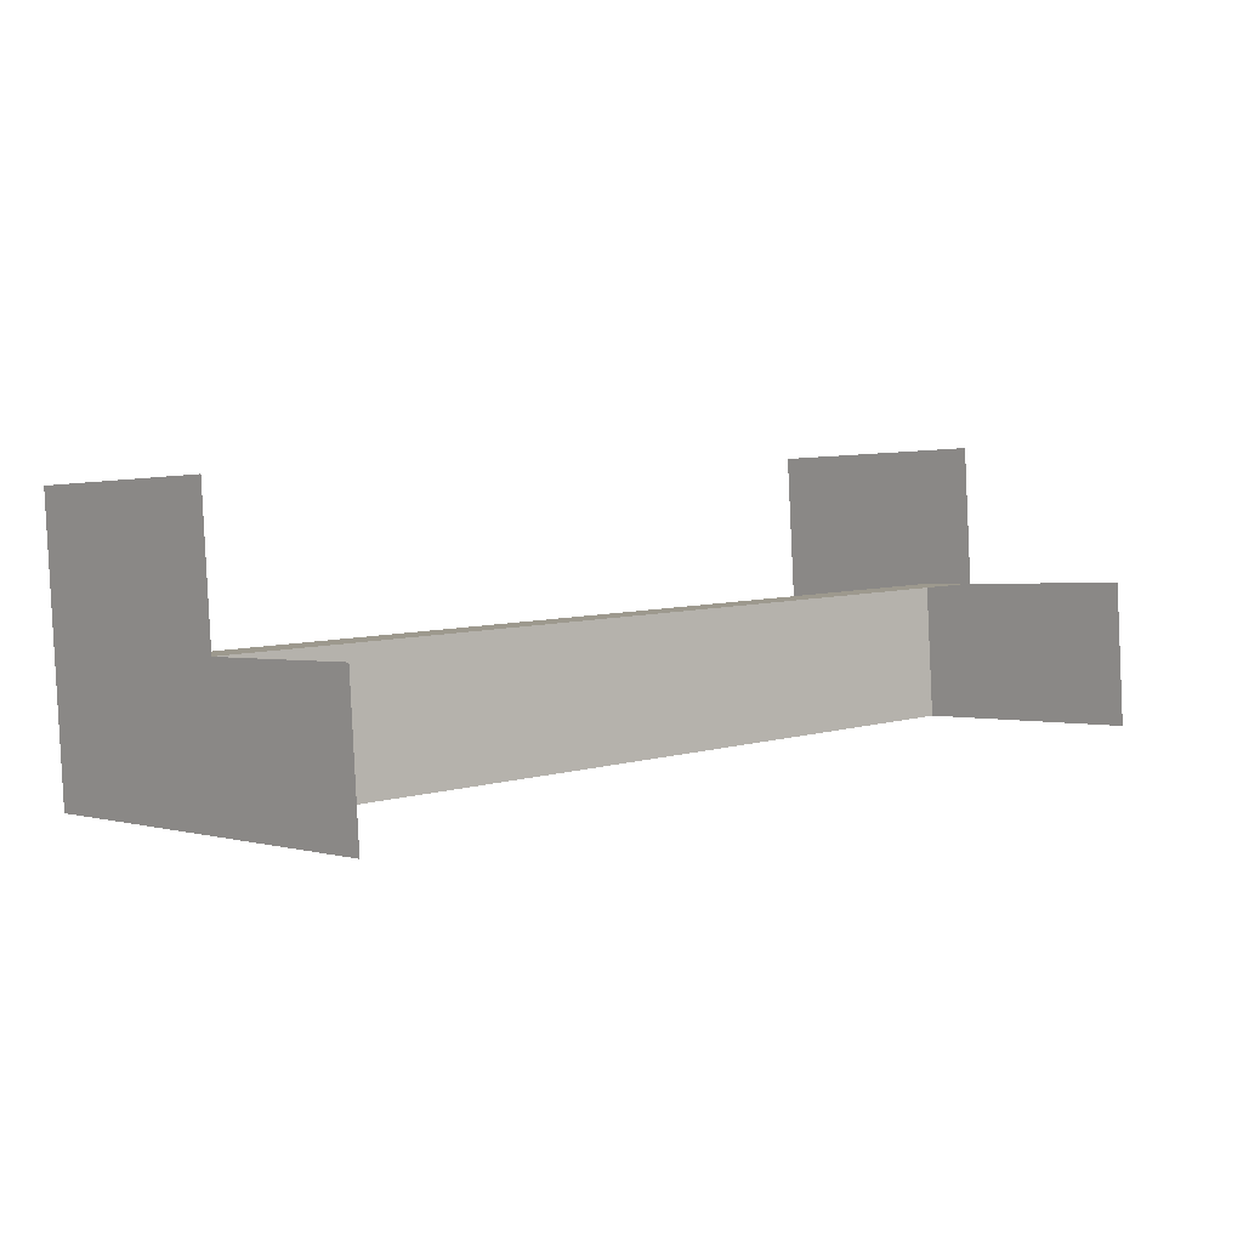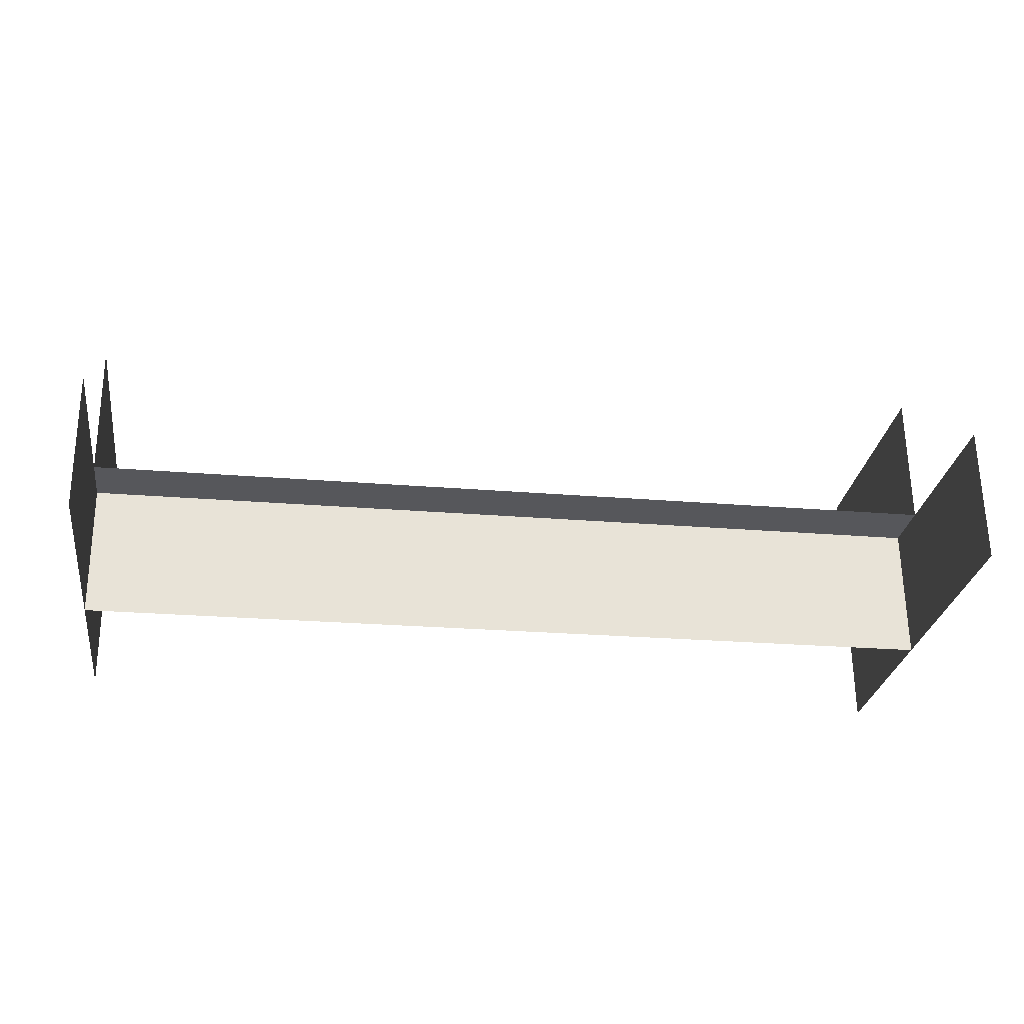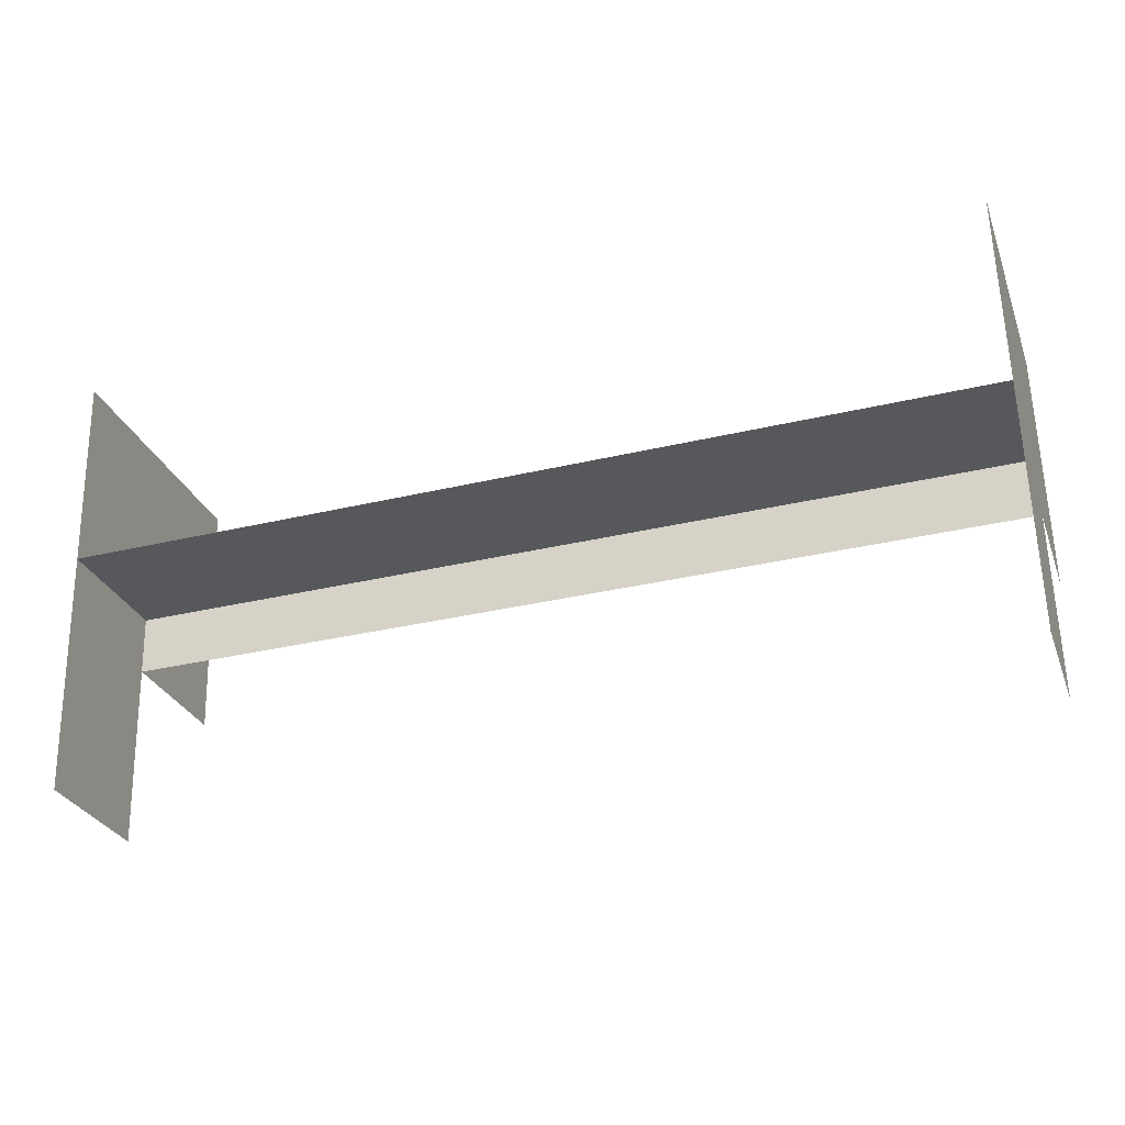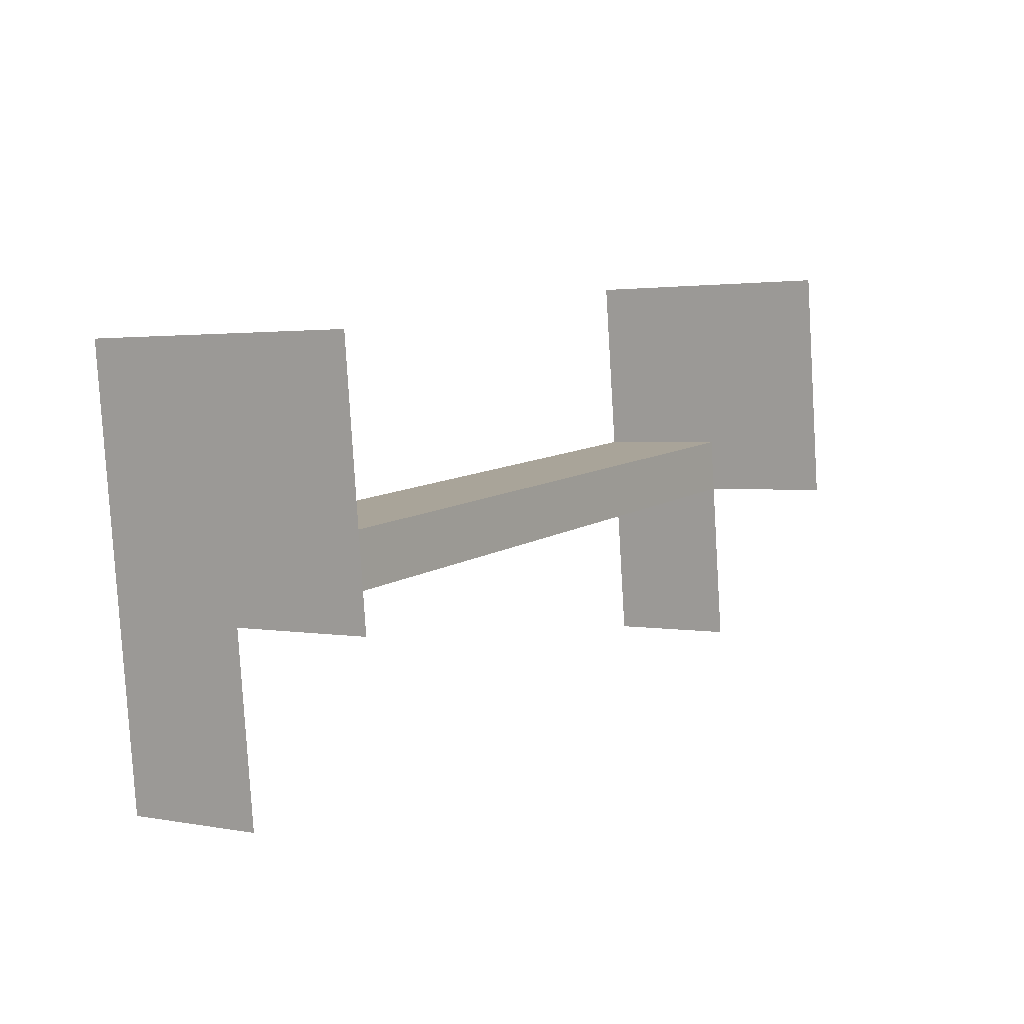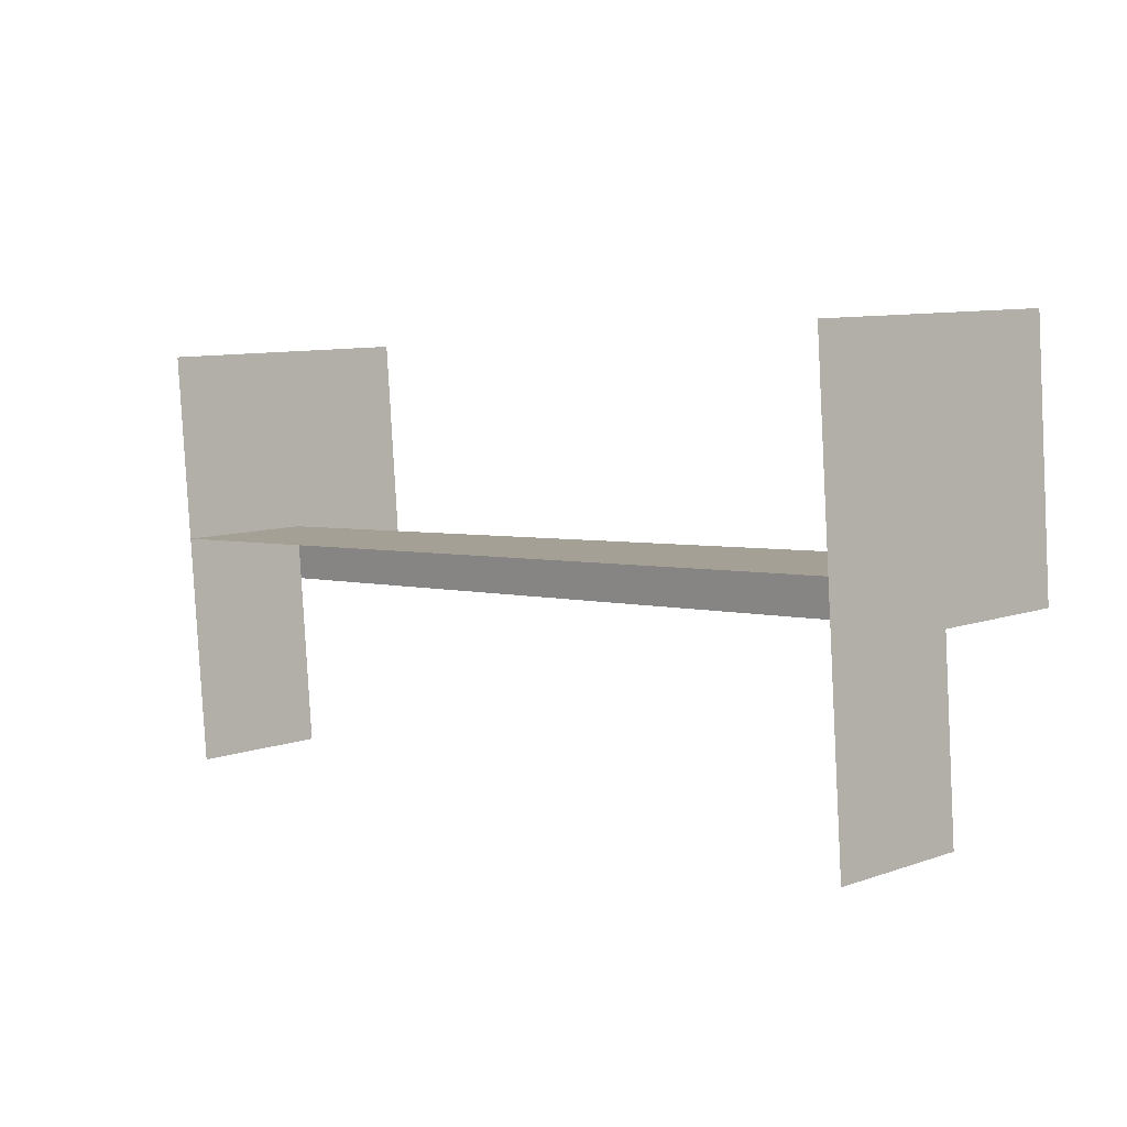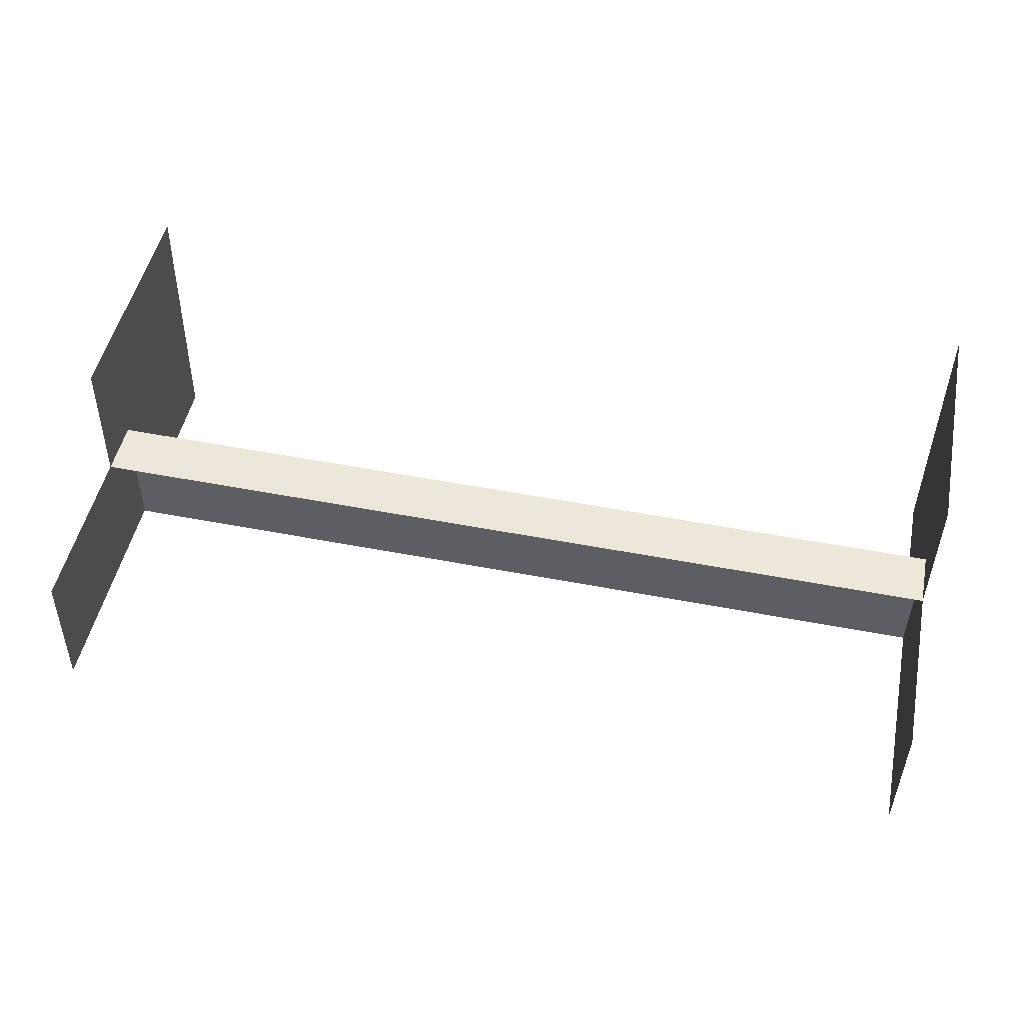
<metadata>
{"format":"obj","ext":"obj","renderer":"f3d","projection":"perspective","resolution":1024,"background":"white","views":[{"elev":6.3,"azim":138.2,"up":"+Y"},{"elev":-23.3,"azim":171.8,"up":"+Y"},{"elev":-32.7,"azim":18.3,"up":"+Z"},{"elev":9.8,"azim":122.8,"up":"+Z"},{"elev":3.1,"azim":48.2,"up":"+Z"},{"elev":52.9,"azim":-168.4,"up":"+Y"}]}
</metadata>
<code>
o mesh1/mesh1-geometry/material_1#mesh1-geometry
v -0.02674 -0.6698 -0.1203
v -0.02674 -0.6804 -0.1167
v -0.02674 -0.6801 -0.121
v -0.02674 -0.6801 -0.121
v -0.02674 -0.6804 -0.1167
v -0.02674 -0.6698 -0.1203
v 0.0403 -0.6804 -0.1167
v 0.0403 -0.6698 -0.1203
v 0.0403 -0.6801 -0.121
v 0.0403 -0.6801 -0.121
v 0.0403 -0.6698 -0.1203
v 0.0403 -0.6804 -0.1167
v -0.02674 -0.6801 -0.121
v 0.0403 -0.6804 -0.1167
v 0.0403 -0.6801 -0.121
v 0.0403 -0.6801 -0.121
v 0.0403 -0.6804 -0.1167
v -0.02674 -0.6801 -0.121
v -0.02674 -0.6804 -0.1167
v -0.02674 -0.6698 -0.1203
v -0.02674 -0.6711 -0.1015
v -0.02674 -0.6711 -0.1015
v -0.02674 -0.6698 -0.1203
v -0.02674 -0.6804 -0.1167
v 0.0403 -0.6804 -0.1167
v -0.02674 -0.6801 -0.121
v -0.02674 -0.6804 -0.1167
v -0.02674 -0.6804 -0.1167
v -0.02674 -0.6801 -0.121
v 0.0403 -0.6804 -0.1167
v -0.02674 -0.6907 -0.1174
v -0.02674 -0.6801 -0.121
v -0.02674 -0.6804 -0.1167
v -0.02674 -0.6804 -0.1167
v -0.02674 -0.6801 -0.121
v -0.02674 -0.6907 -0.1174
v 0.0403 -0.6698 -0.1203
v 0.0403 -0.6804 -0.1167
v 0.0403 -0.6711 -0.1015
v 0.0403 -0.6711 -0.1015
v 0.0403 -0.6804 -0.1167
v 0.0403 -0.6698 -0.1203
v 0.0403 -0.6801 -0.121
v 0.0403 -0.6907 -0.1174
v 0.0403 -0.6804 -0.1167
v 0.0403 -0.6804 -0.1167
v 0.0403 -0.6907 -0.1174
v 0.0403 -0.6801 -0.121
v -0.02674 -0.6907 -0.1174
v -0.02674 -0.6791 -0.1345
v -0.02674 -0.6801 -0.121
v -0.02674 -0.6801 -0.121
v -0.02674 -0.6791 -0.1345
v -0.02674 -0.6907 -0.1174
v -0.02674 -0.6804 -0.1167
v -0.02674 -0.6711 -0.1015
v -0.02674 -0.6814 -0.1023
v -0.02674 -0.6814 -0.1023
v -0.02674 -0.6711 -0.1015
v -0.02674 -0.6804 -0.1167
v -0.02674 -0.6907 -0.1174
v 0.0403 -0.6804 -0.1167
v -0.02674 -0.6804 -0.1167
v -0.02674 -0.6804 -0.1167
v 0.0403 -0.6804 -0.1167
v -0.02674 -0.6907 -0.1174
v -0.02674 -0.6804 -0.1167
v -0.02674 -0.6918 -0.103
v -0.02674 -0.6907 -0.1174
v -0.02674 -0.6907 -0.1174
v -0.02674 -0.6918 -0.103
v -0.02674 -0.6804 -0.1167
v 0.0403 -0.6711 -0.1015
v 0.0403 -0.6804 -0.1167
v 0.0403 -0.6814 -0.1023
v 0.0403 -0.6814 -0.1023
v 0.0403 -0.6804 -0.1167
v 0.0403 -0.6711 -0.1015
v 0.0403 -0.6791 -0.1345
v 0.0403 -0.6907 -0.1174
v 0.0403 -0.6801 -0.121
v 0.0403 -0.6801 -0.121
v 0.0403 -0.6907 -0.1174
v 0.0403 -0.6791 -0.1345
v 0.0403 -0.6918 -0.103
v 0.0403 -0.6804 -0.1167
v 0.0403 -0.6907 -0.1174
v 0.0403 -0.6907 -0.1174
v 0.0403 -0.6804 -0.1167
v 0.0403 -0.6918 -0.103
v 0.0403 -0.6804 -0.1167
v -0.02674 -0.6907 -0.1174
v 0.0403 -0.6907 -0.1174
v 0.0403 -0.6907 -0.1174
v -0.02674 -0.6907 -0.1174
v 0.0403 -0.6804 -0.1167
v -0.02674 -0.6791 -0.1345
v -0.02674 -0.6907 -0.1174
v -0.02674 -0.6895 -0.1353
v -0.02674 -0.6895 -0.1353
v -0.02674 -0.6907 -0.1174
v -0.02674 -0.6791 -0.1345
v -0.02674 -0.6918 -0.103
v -0.02674 -0.6804 -0.1167
v -0.02674 -0.6814 -0.1023
v -0.02674 -0.6814 -0.1023
v -0.02674 -0.6804 -0.1167
v -0.02674 -0.6918 -0.103
v 0.0403 -0.6804 -0.1167
v 0.0403 -0.6918 -0.103
v 0.0403 -0.6814 -0.1023
v 0.0403 -0.6814 -0.1023
v 0.0403 -0.6918 -0.103
v 0.0403 -0.6804 -0.1167
v 0.0403 -0.6907 -0.1174
v 0.0403 -0.6791 -0.1345
v 0.0403 -0.6895 -0.1353
v 0.0403 -0.6895 -0.1353
v 0.0403 -0.6791 -0.1345
v 0.0403 -0.6907 -0.1174
f 1 2 3
f 4 5 6
f 7 8 9
f 10 11 12
f 13 14 15
f 16 17 18
f 19 20 21
f 22 23 24
f 25 26 27
f 28 29 30
f 31 32 33
f 34 35 36
f 37 38 39
f 40 41 42
f 43 44 45
f 46 47 48
f 49 50 51
f 52 53 54
f 55 56 57
f 58 59 60
f 61 62 63
f 64 65 66
f 67 68 69
f 70 71 72
f 73 74 75
f 76 77 78
f 79 80 81
f 82 83 84
f 85 86 87
f 88 89 90
f 91 92 93
f 94 95 96
f 97 98 99
f 100 101 102
f 103 104 105
f 106 107 108
f 109 110 111
f 112 113 114
f 115 116 117
f 118 119 120

</code>
